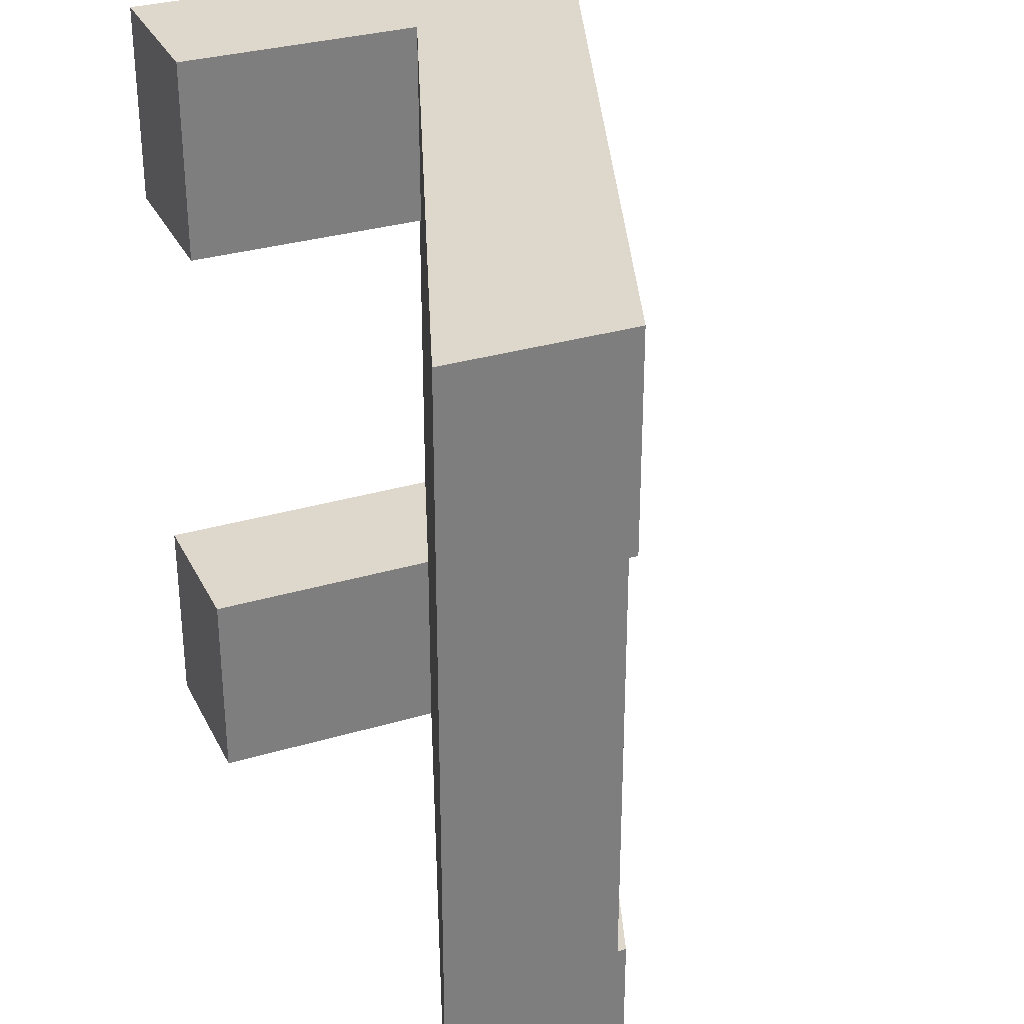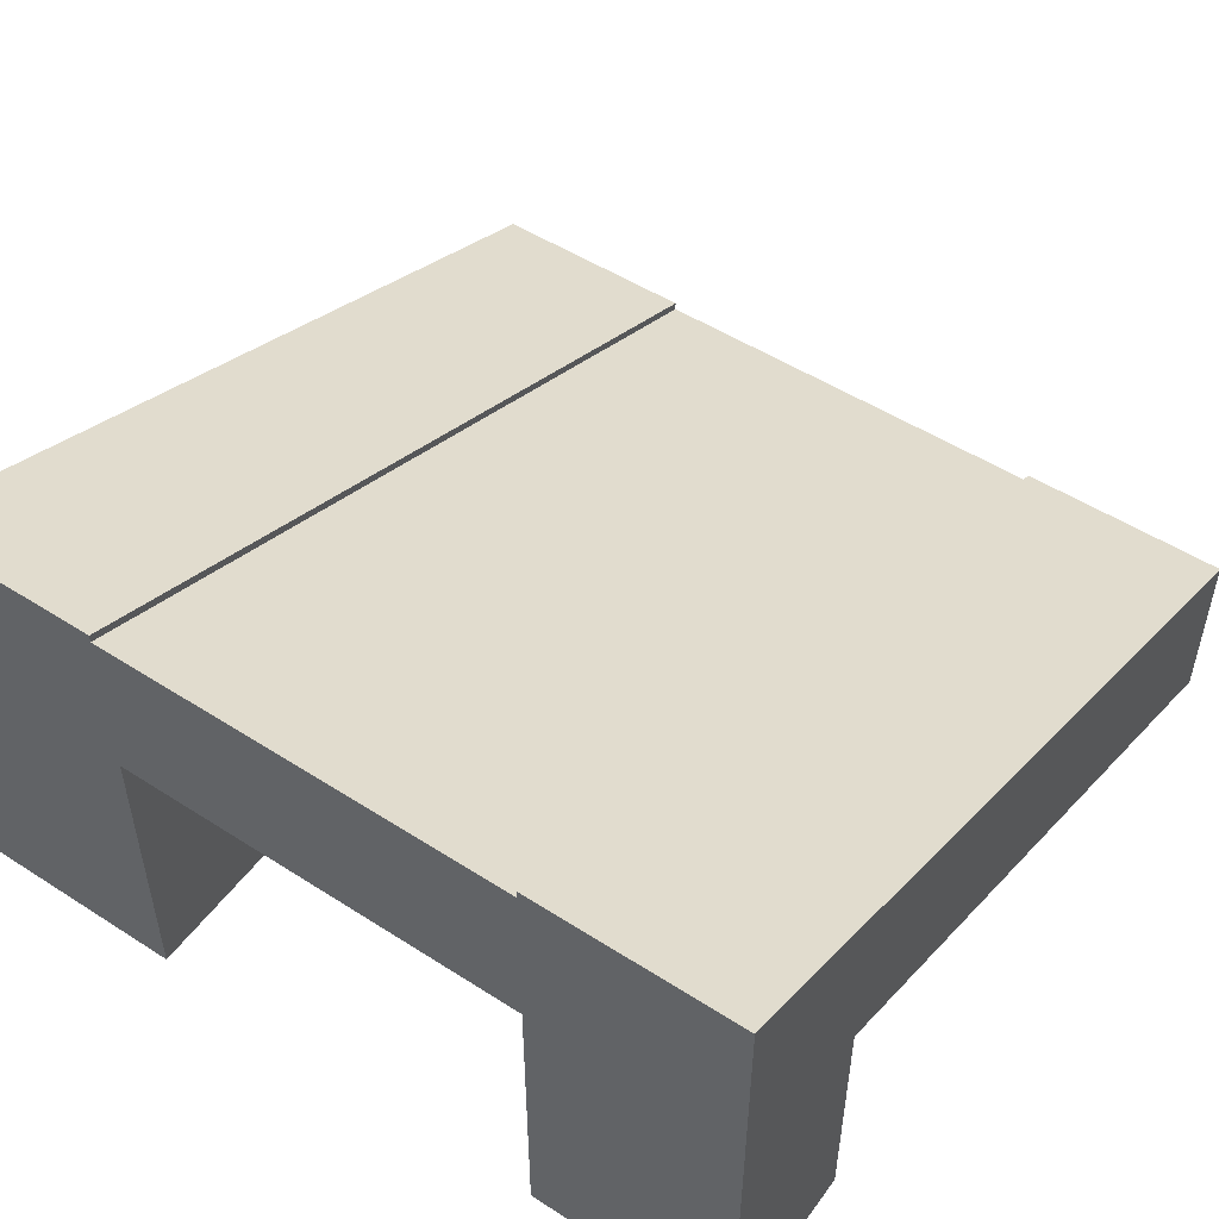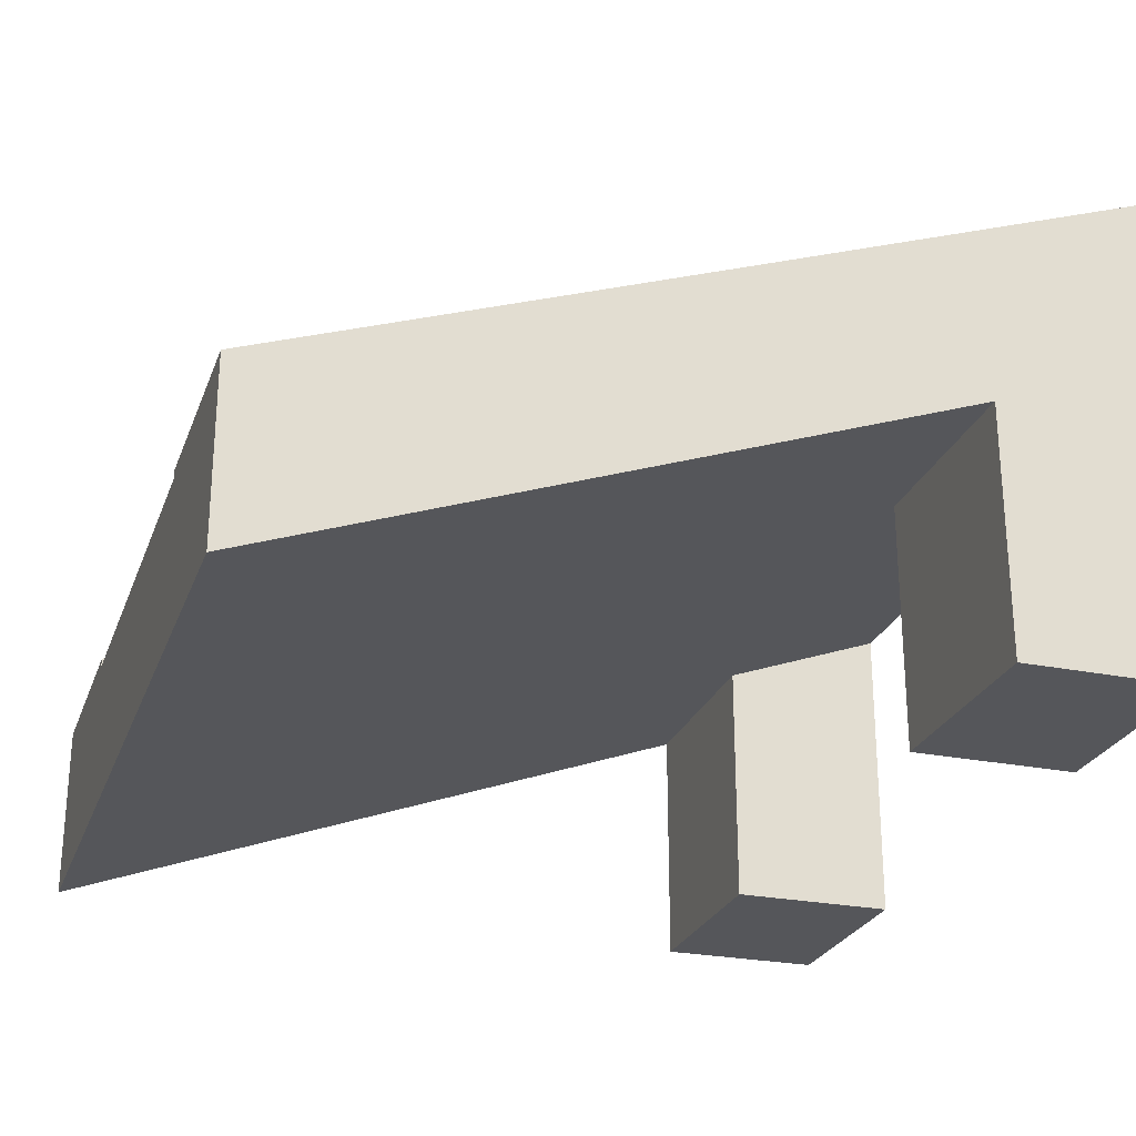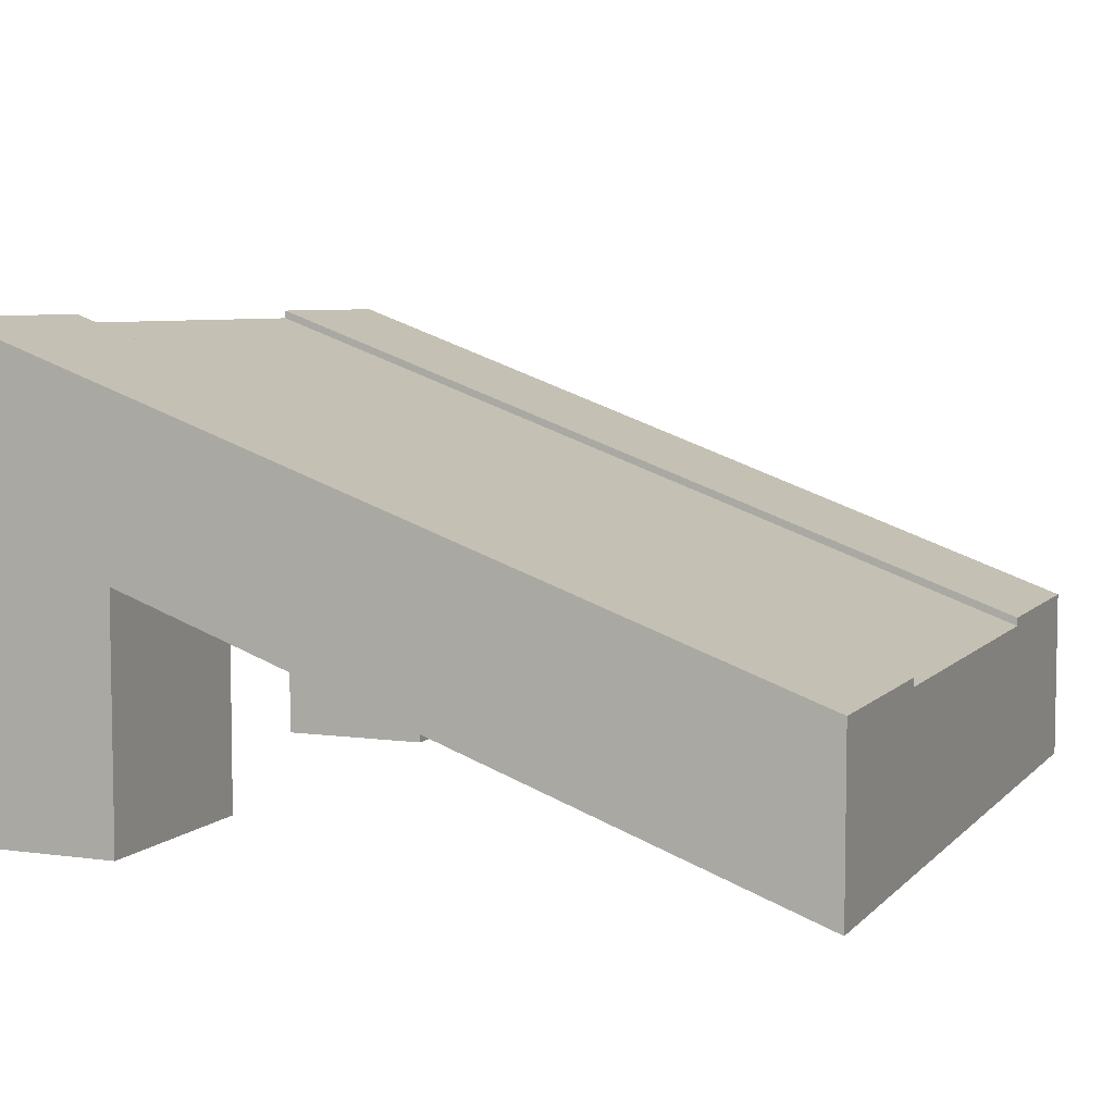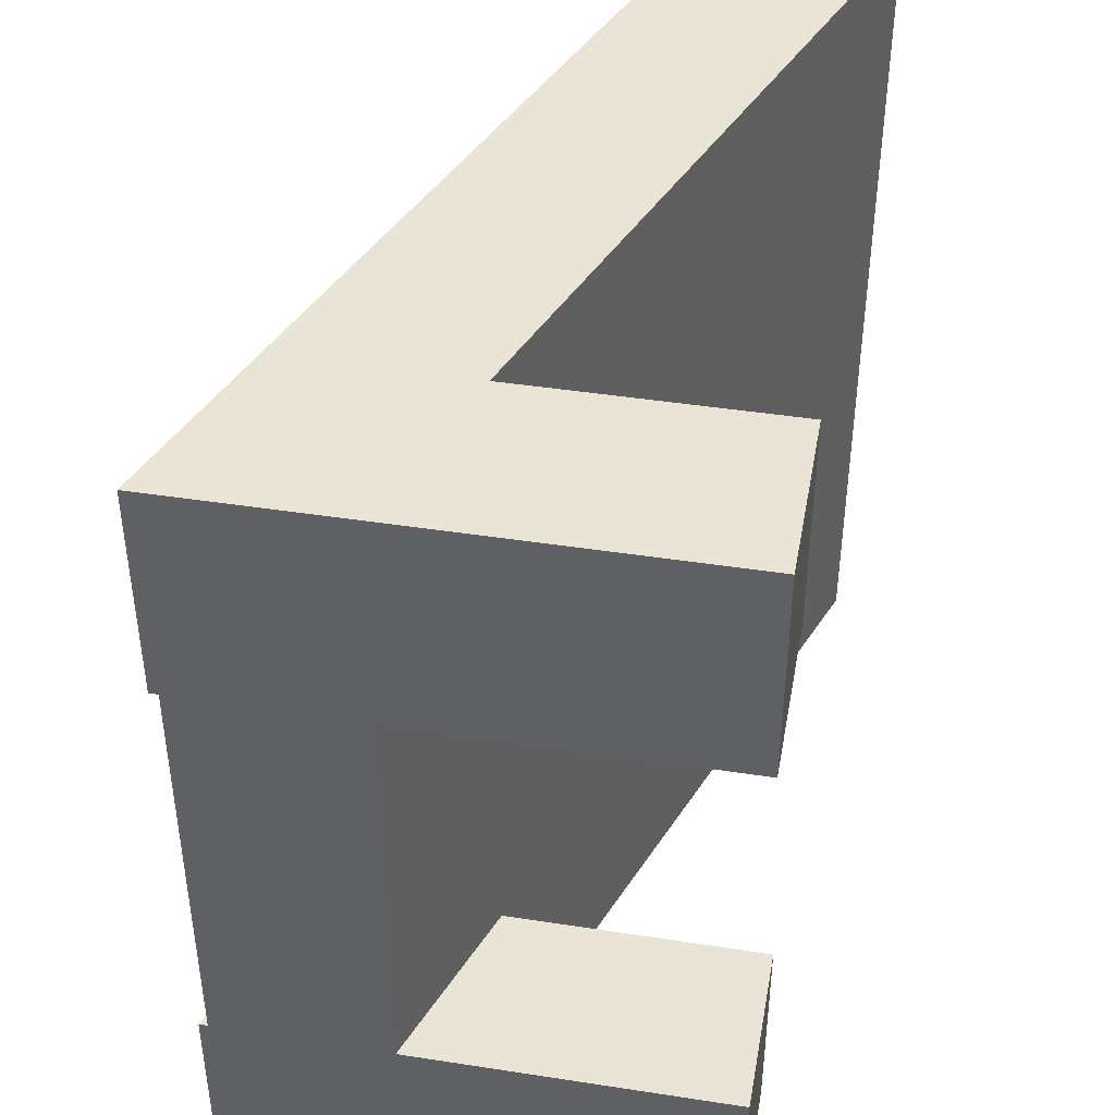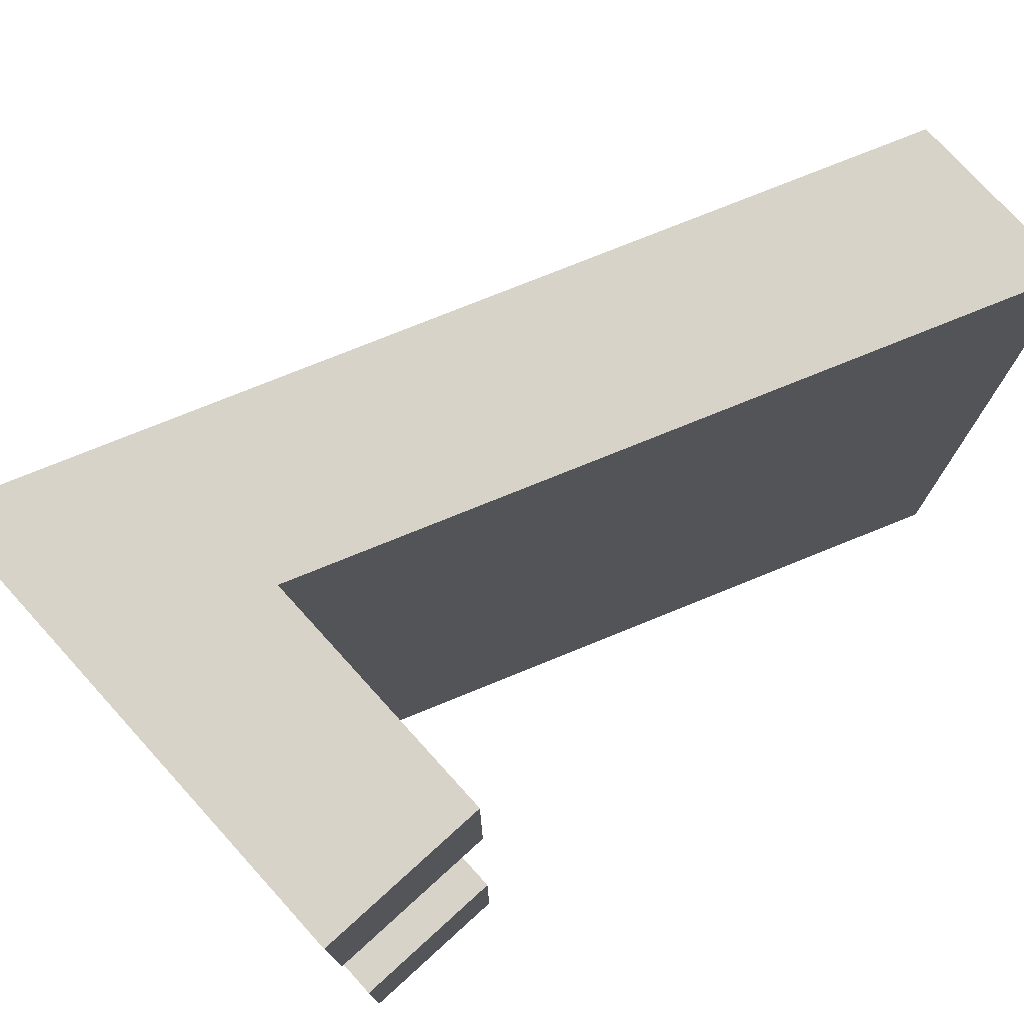
<metadata>
{"format":"obj","ext":"obj","renderer":"f3d","projection":"perspective","resolution":1024,"background":"white","views":[{"elev":31.4,"azim":67.1,"up":"+Z"},{"elev":50.9,"azim":-55.0,"up":"+Y"},{"elev":-25.8,"azim":162.2,"up":"+Y"},{"elev":6.2,"azim":22.5,"up":"+Y"},{"elev":43.7,"azim":-79.7,"up":"+Z"},{"elev":75.9,"azim":-42.2,"up":"+Z"}]}
</metadata>
<code>
o Mesh1_Group1_Model.168
v -0.9085 0.8831 -0.75
v 1.5 0 -1.5
v -0.9085 0.8831 0.75
v -1.5 0 -0.75
v -0.9085 0 -0.75
v -1.5 1.4 0.75
v -1.5 1.4 -0.75
v -1.5 1.1 -0.75
v -1.5 0 0.75
v -0.9085 0 1.5
v -1.5 0 1.5
v -1.5 1.1 0.75
v -0.9085 0 0.75
v -0.9085 0.8831 1.5
v -1.5 1.73 1.5
v 1.5 0.63 1.5
v 1.5 0.3 0.75
v 1.5 0 1.5
v -1.5 1.7 -0.75
v 1.5 0.63 -0.75
v -1.5 1.73 -0.75
v -1.5 1.7 0.75
v 1.5 0.63 0.75
v 1.5 0.6 0.75
v -1.5 1.73 0.75
v 1.5 0.63 -1.5
v -0.9085 0.8831 -1.5
v -1.5 0 -1.5
v -1.5 1.73 -1.5
v -0.9085 0 -1.5
v 1.5 0.6 -0.75
v 1.5 0.3 -0.75
f 1 2 3
f 1 4 5
f 6 7 8
f 9 10 11
f 3 9 12
f 13 14 10
f 15 14 16
f 17 18 2
f 19 20 21
f 22 23 24
f 15 23 25
f 26 21 20
f 27 28 29
f 1 30 27
f 5 28 30
f 12 8 1
f 1 27 2
f 2 18 3
f 18 14 3
f 3 12 1
f 1 8 4
f 12 9 11
f 11 15 12
f 15 25 22
f 22 6 15
f 15 6 12
f 28 4 8
f 21 29 19
f 29 28 8
f 19 29 7
f 7 29 8
f 8 12 6
f 9 13 10
f 3 13 9
f 13 3 14
f 15 11 14
f 11 10 14
f 14 18 16
f 26 20 31
f 26 31 32
f 23 16 24
f 16 18 17
f 24 16 17
f 2 26 32
f 2 32 17
f 19 31 20
f 22 25 23
f 15 16 23
f 26 29 21
f 26 2 27
f 27 30 28
f 29 26 27
f 1 5 30
f 5 4 28
f 19 24 31
f 19 6 22
f 24 32 31
f 19 22 24
f 19 7 6
f 24 17 32

</code>
